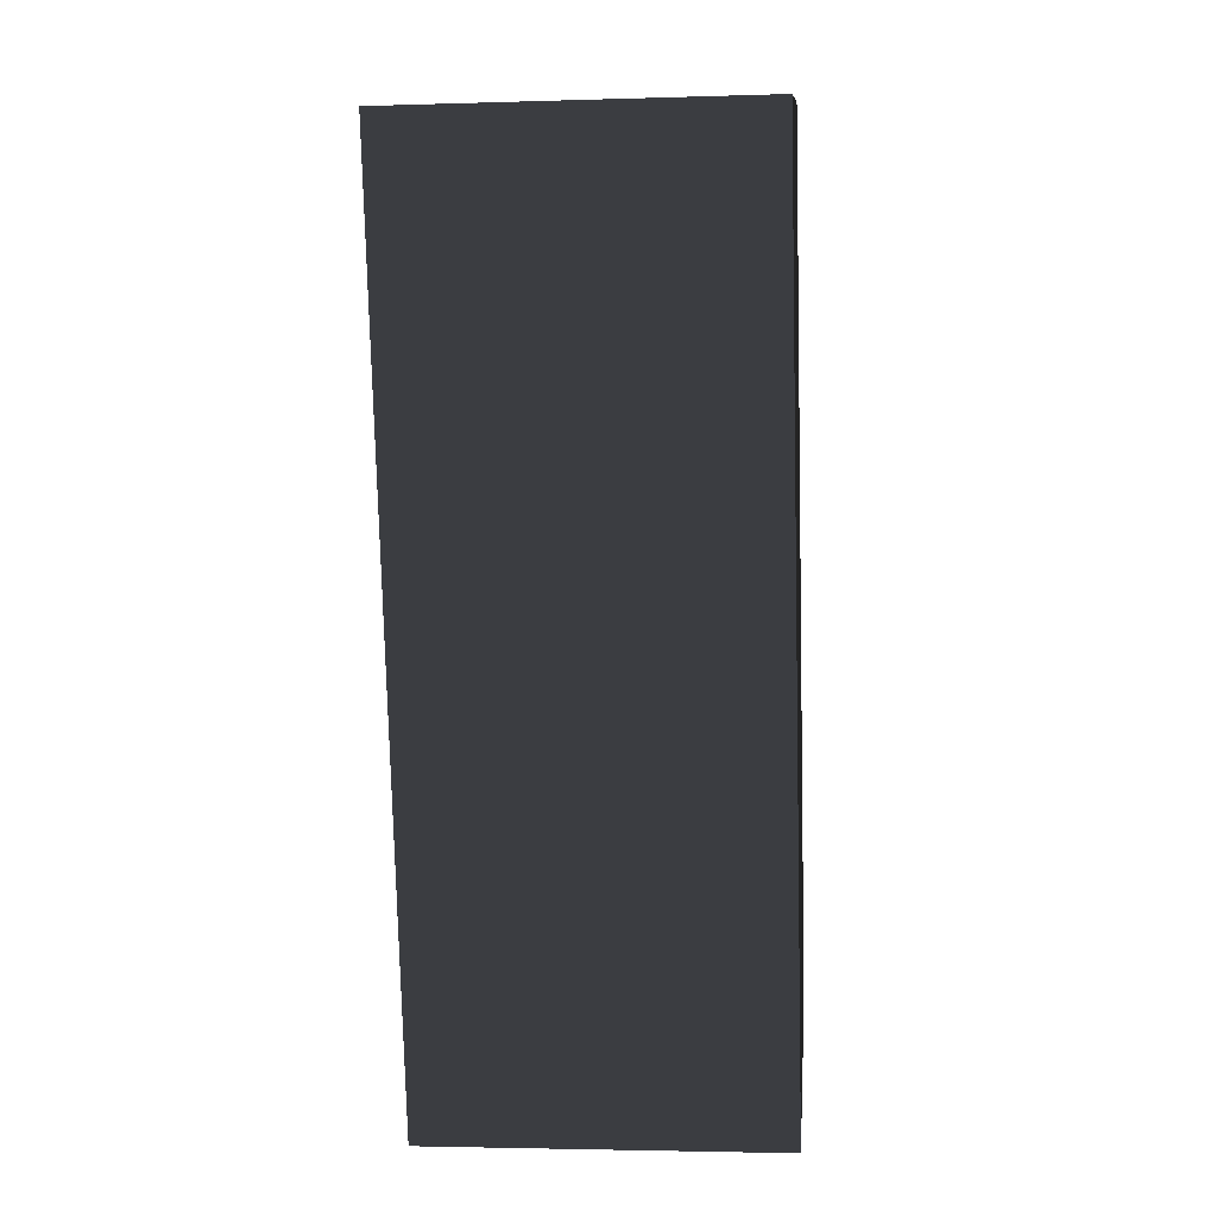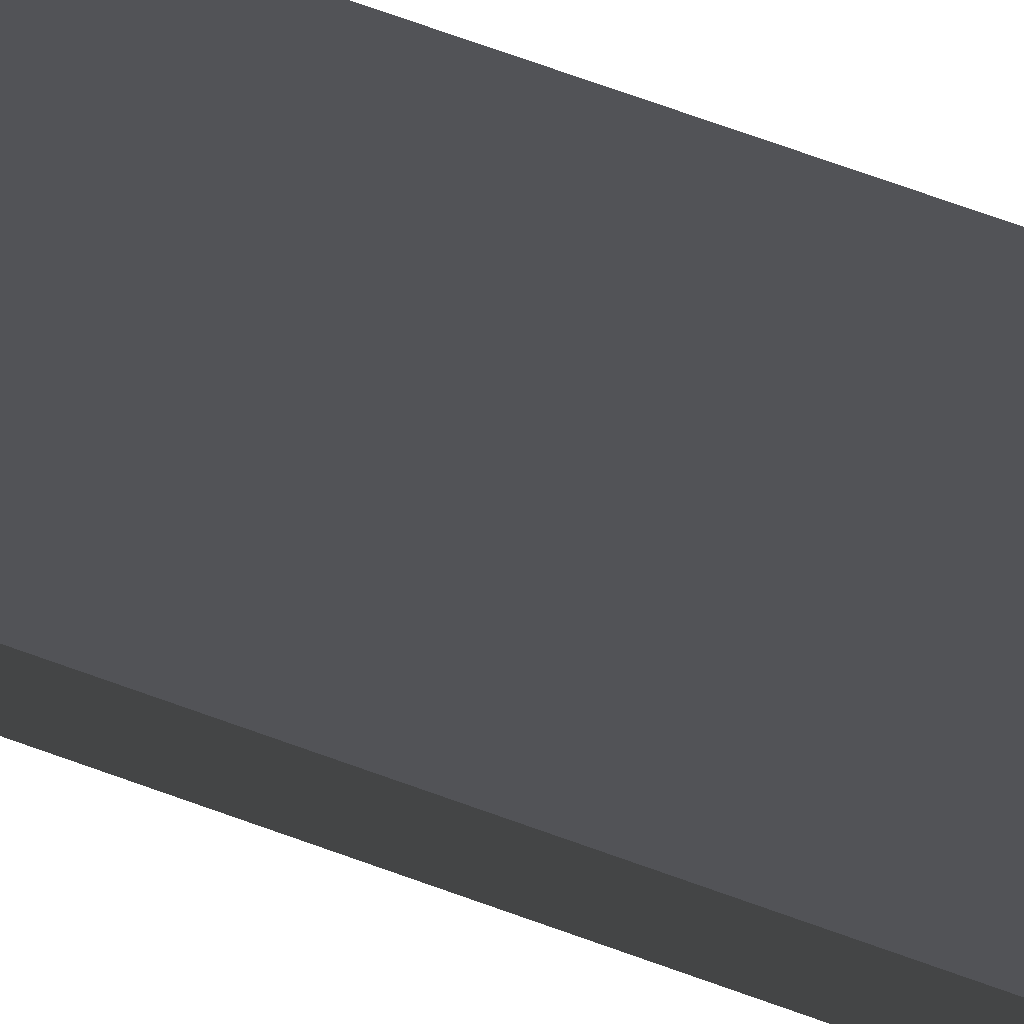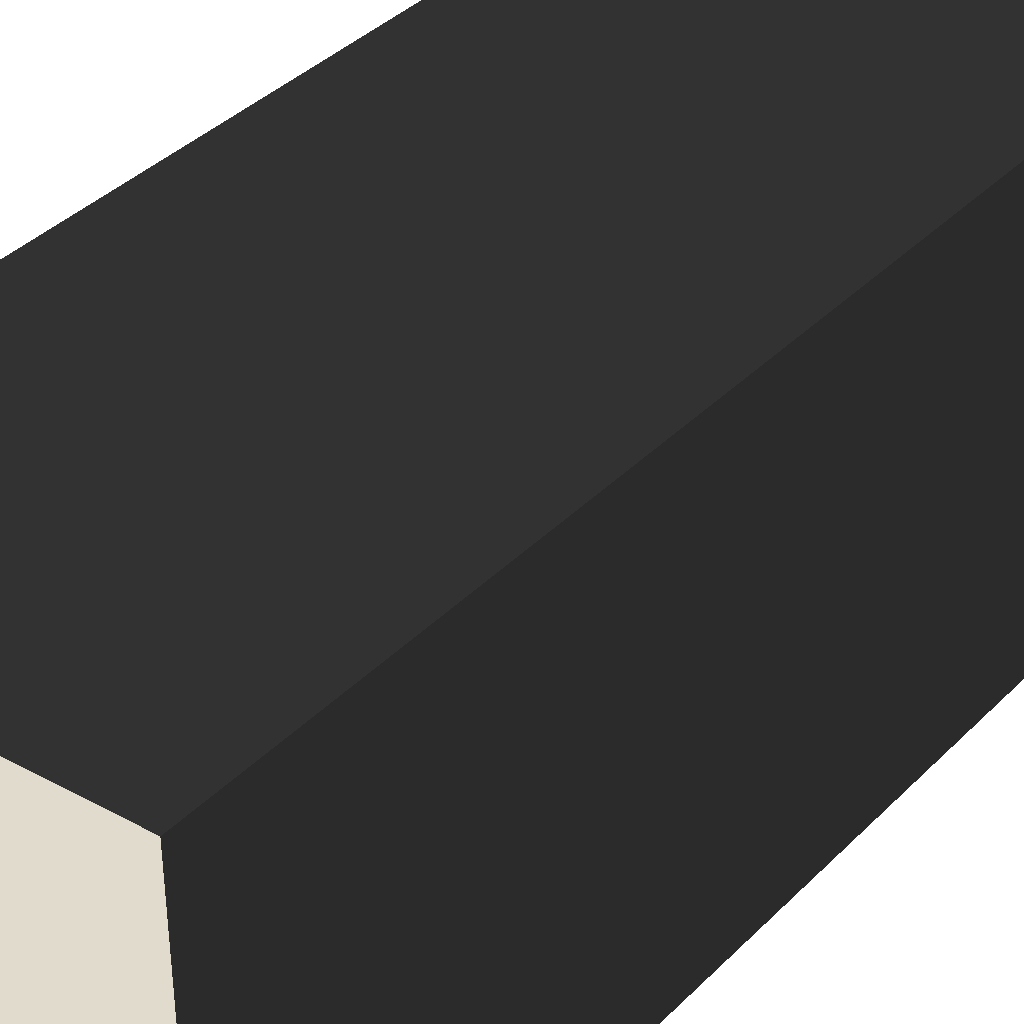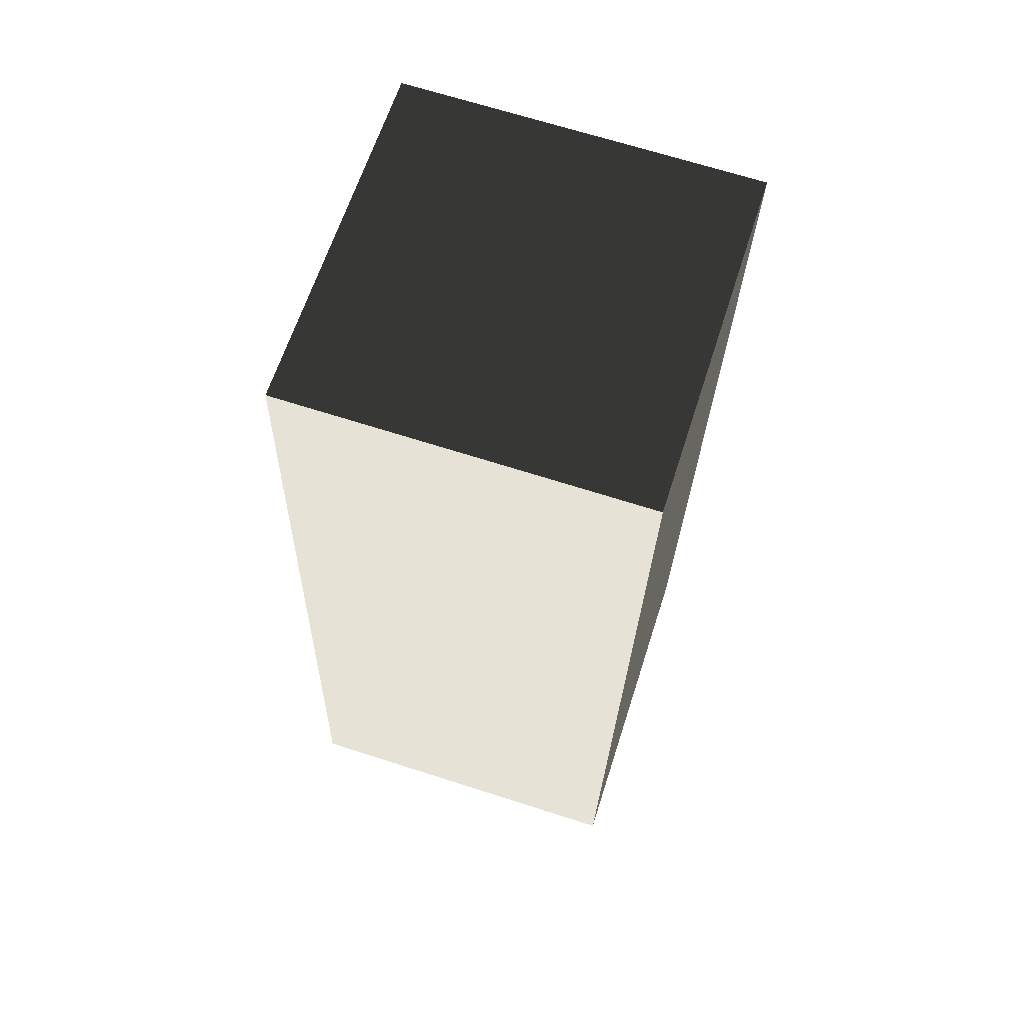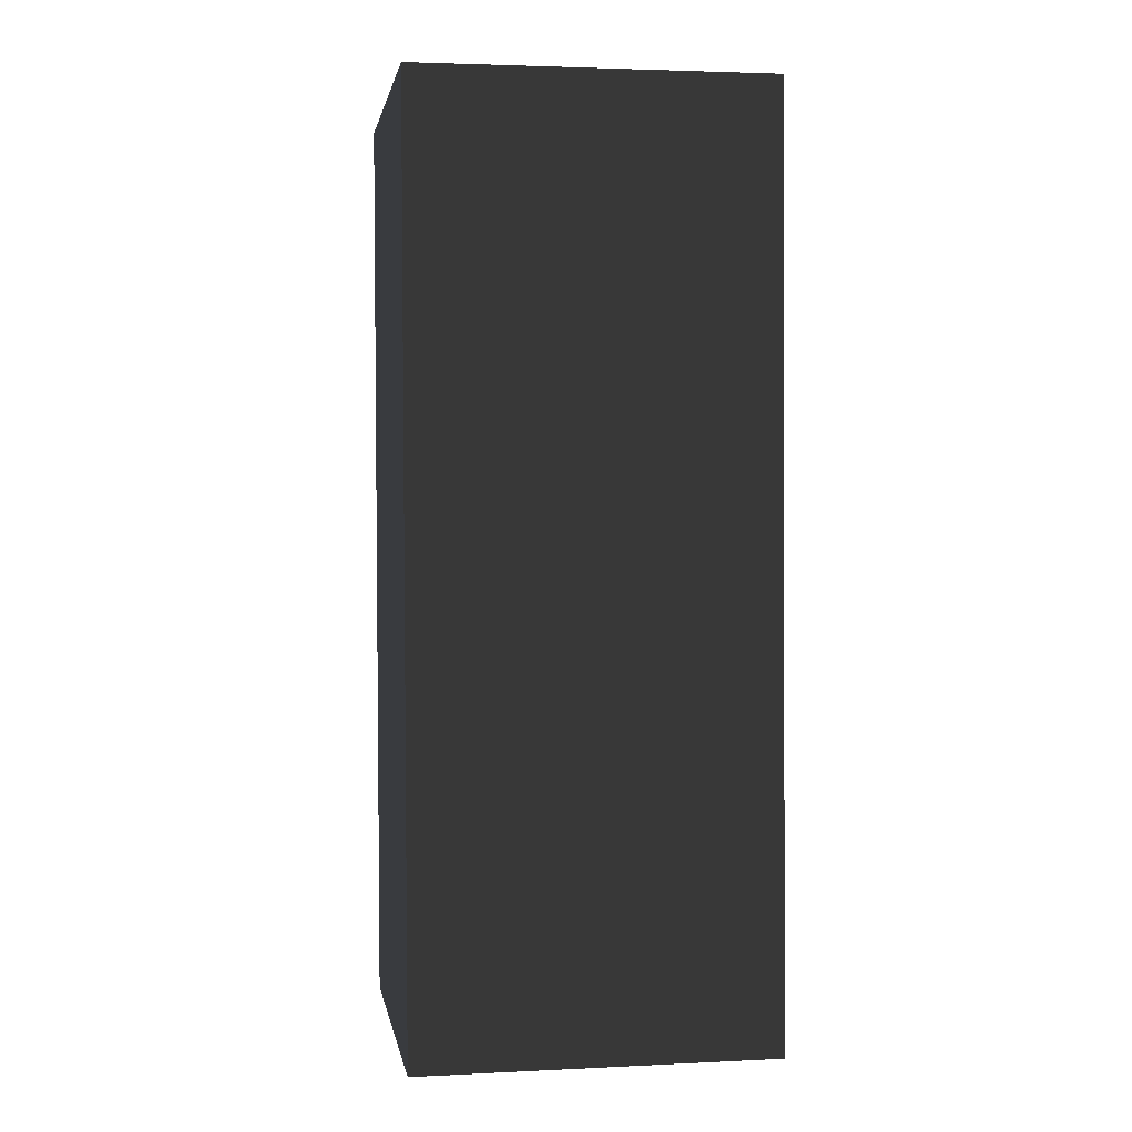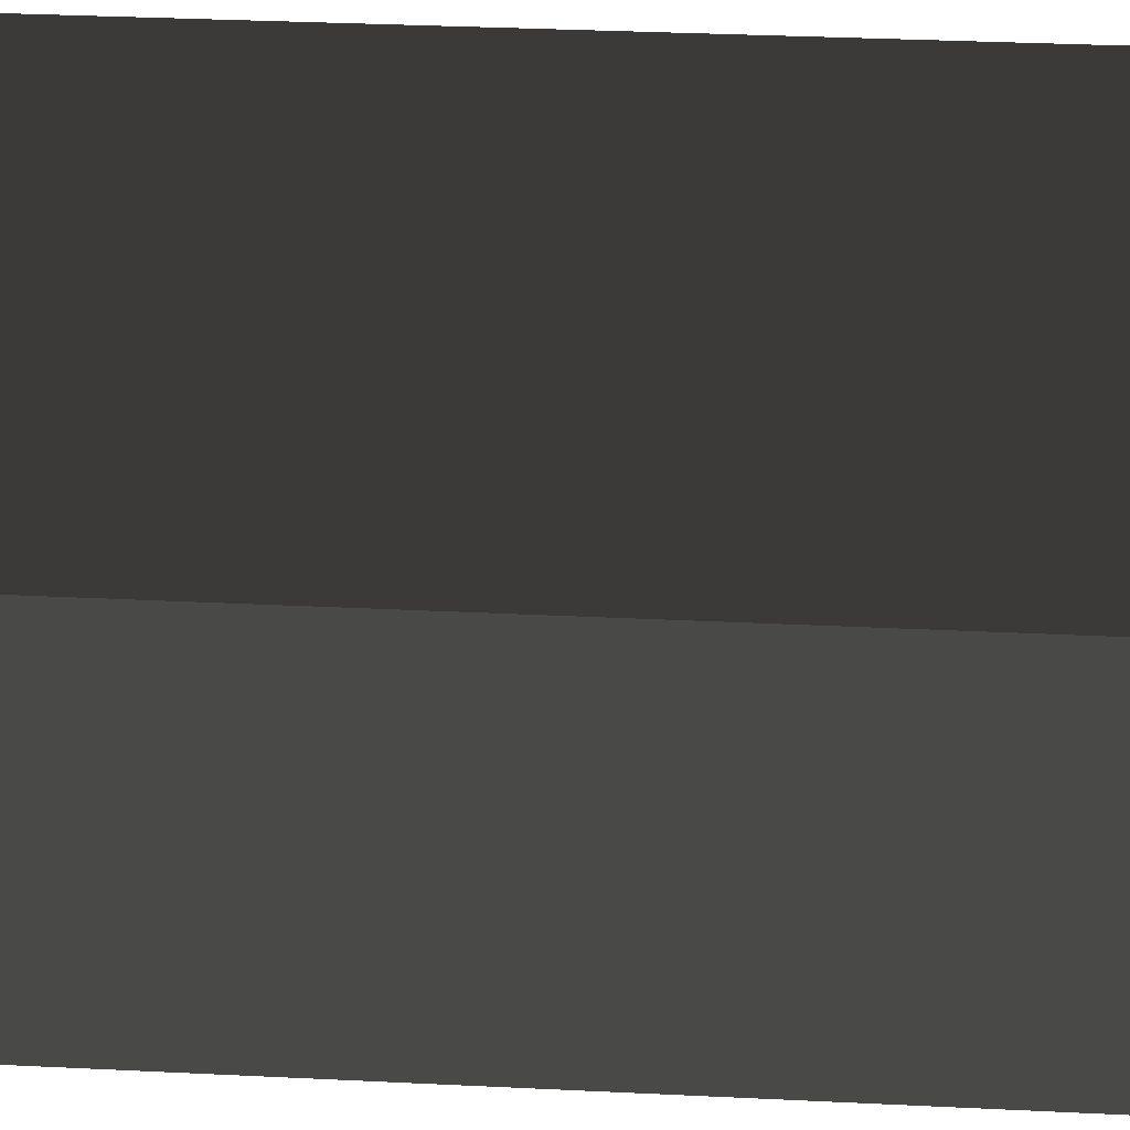
<metadata>
{"format":"obj","ext":"obj","renderer":"f3d","projection":"perspective","resolution":1024,"background":"white","views":[{"elev":11.9,"azim":95.4,"up":"+Z"},{"elev":77.2,"azim":-71.0,"up":"+Y"},{"elev":33.9,"azim":37.2,"up":"+Y"},{"elev":63.6,"azim":-72.3,"up":"+Z"},{"elev":3.1,"azim":170.7,"up":"+Z"},{"elev":49.8,"azim":94.0,"up":"+Y"}]}
</metadata>
<code>
v -0.6234 -0.676 2.046
v -0.6234 -0.5931 -1.187
v -0.6234 0.6532 -1.155
v -0.6234 0.5703 2.078
v -0.6234 0.5703 2.078
v -0.6234 0.6532 -1.155
v 0.6234 0.6532 -1.155
v 0.6234 0.5703 2.078
v 0.6234 0.5703 2.078
v 0.6234 0.6532 -1.155
v 0.6234 -0.5932 -1.187
v 0.6234 -0.676 2.046
v 0.6234 -0.676 2.046
v 0.6234 -0.5932 -1.187
v -0.6234 -0.5931 -1.187
v -0.6234 -0.676 2.046
v -0.6234 -0.5931 -1.187
v 0.6234 -0.5932 -1.187
v 0.6234 0.6532 -1.155
v -0.6234 0.6532 -1.155
v 0.6234 -0.676 2.046
v -0.6234 -0.676 2.046
v -0.6234 0.5703 2.078
v 0.6234 0.5703 2.078
g Wall_t1_(121)_37526_512
f 1 3 2
f 1 4 3
f 5 7 6
f 5 8 7
f 9 11 10
f 9 12 11
f 13 15 14
f 13 16 15
f 17 19 18
f 17 20 19
f 21 23 22
f 21 24 23

</code>
